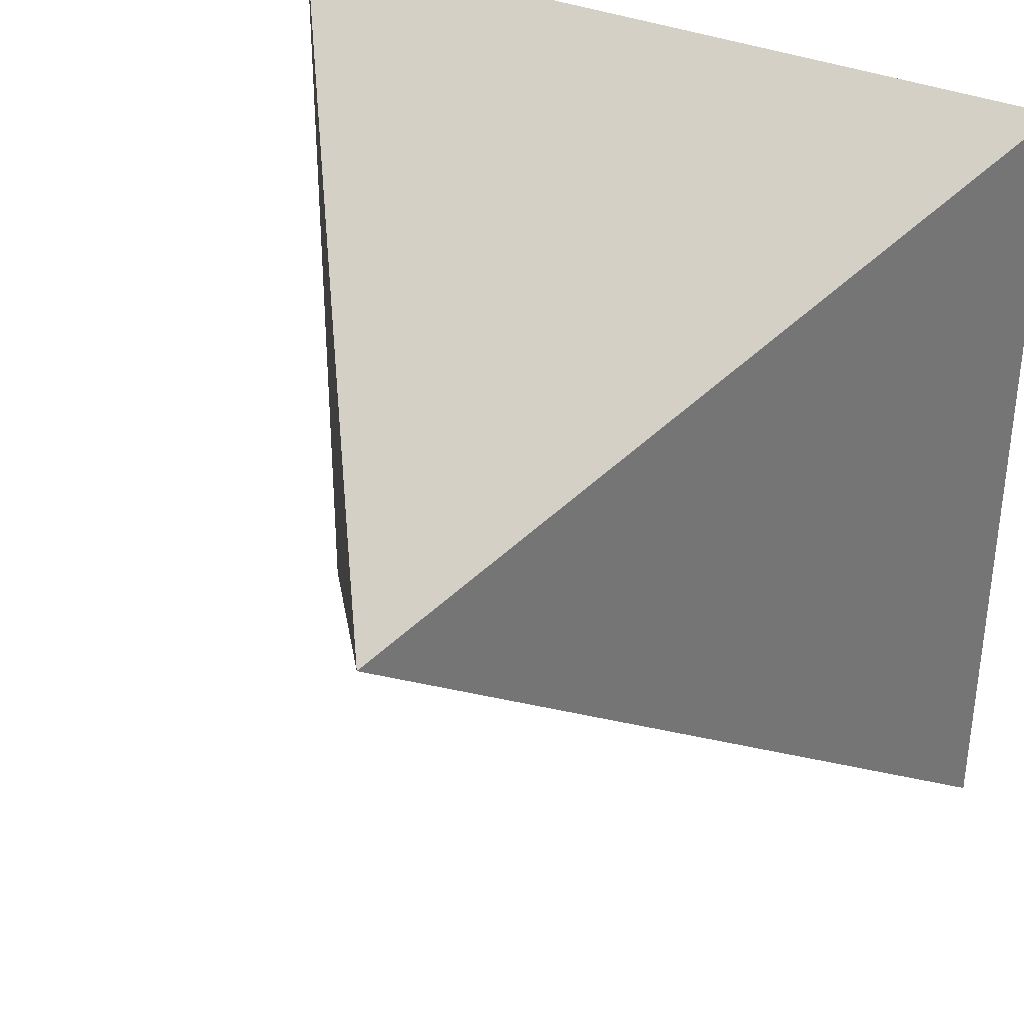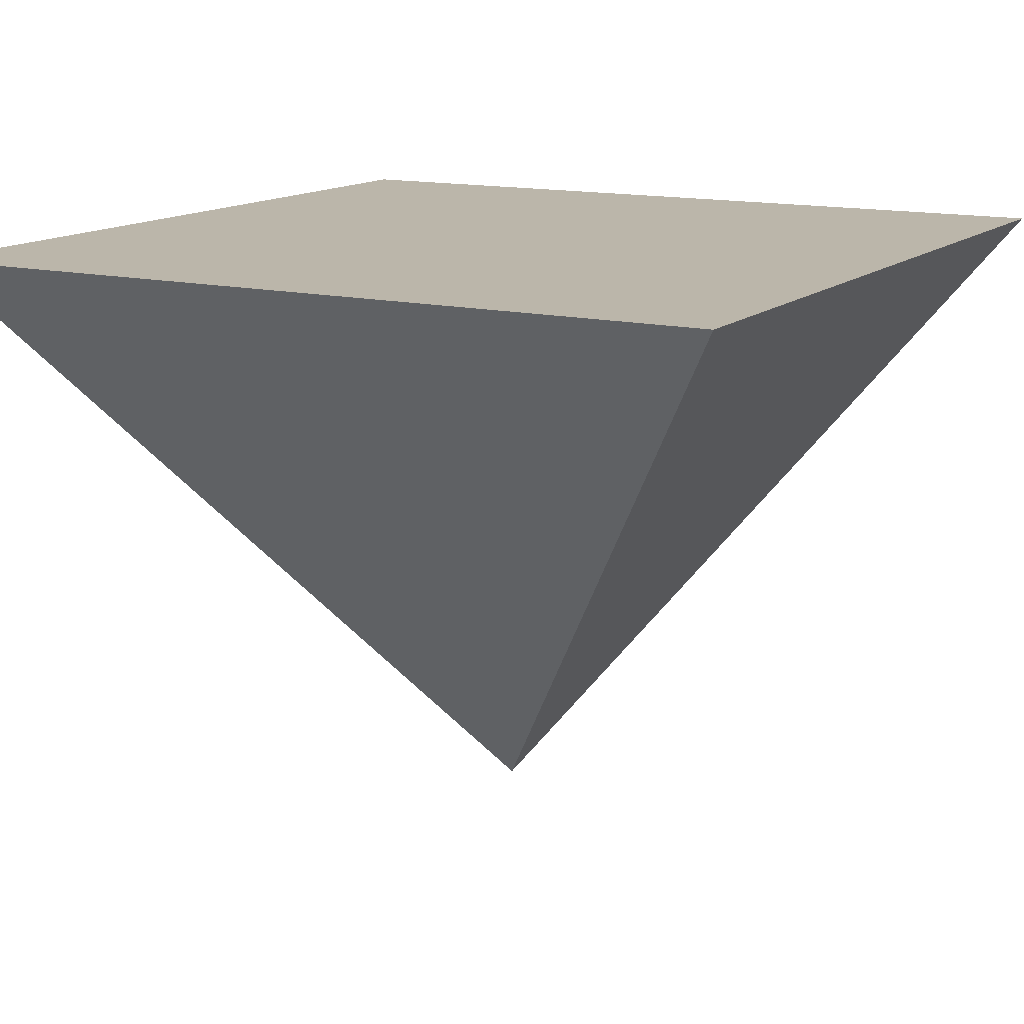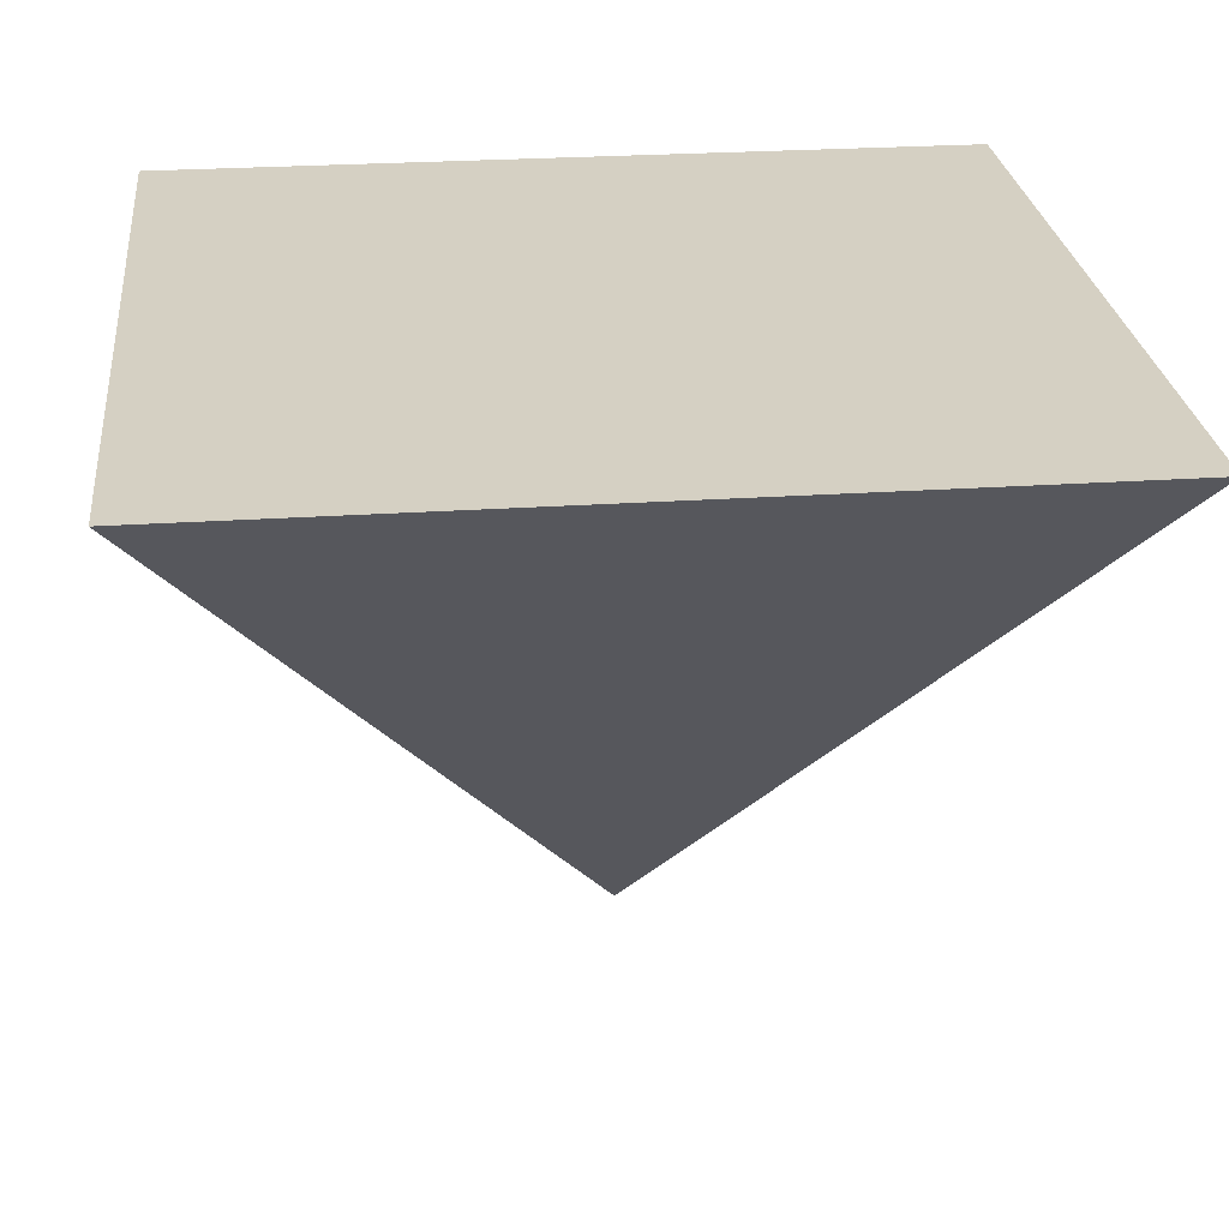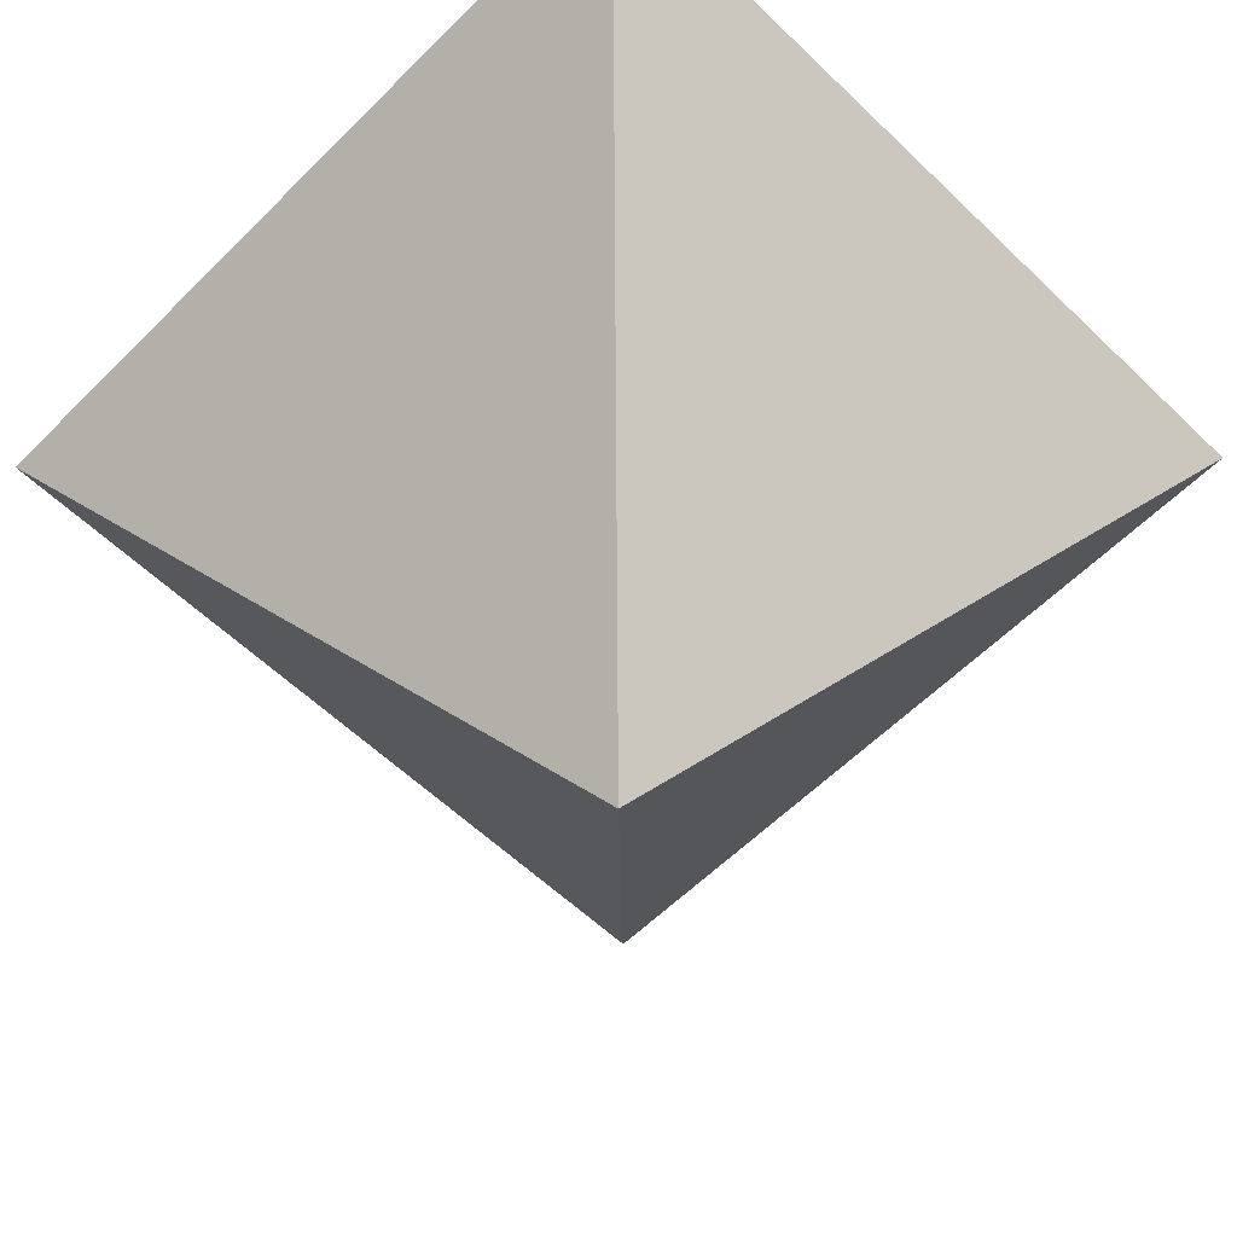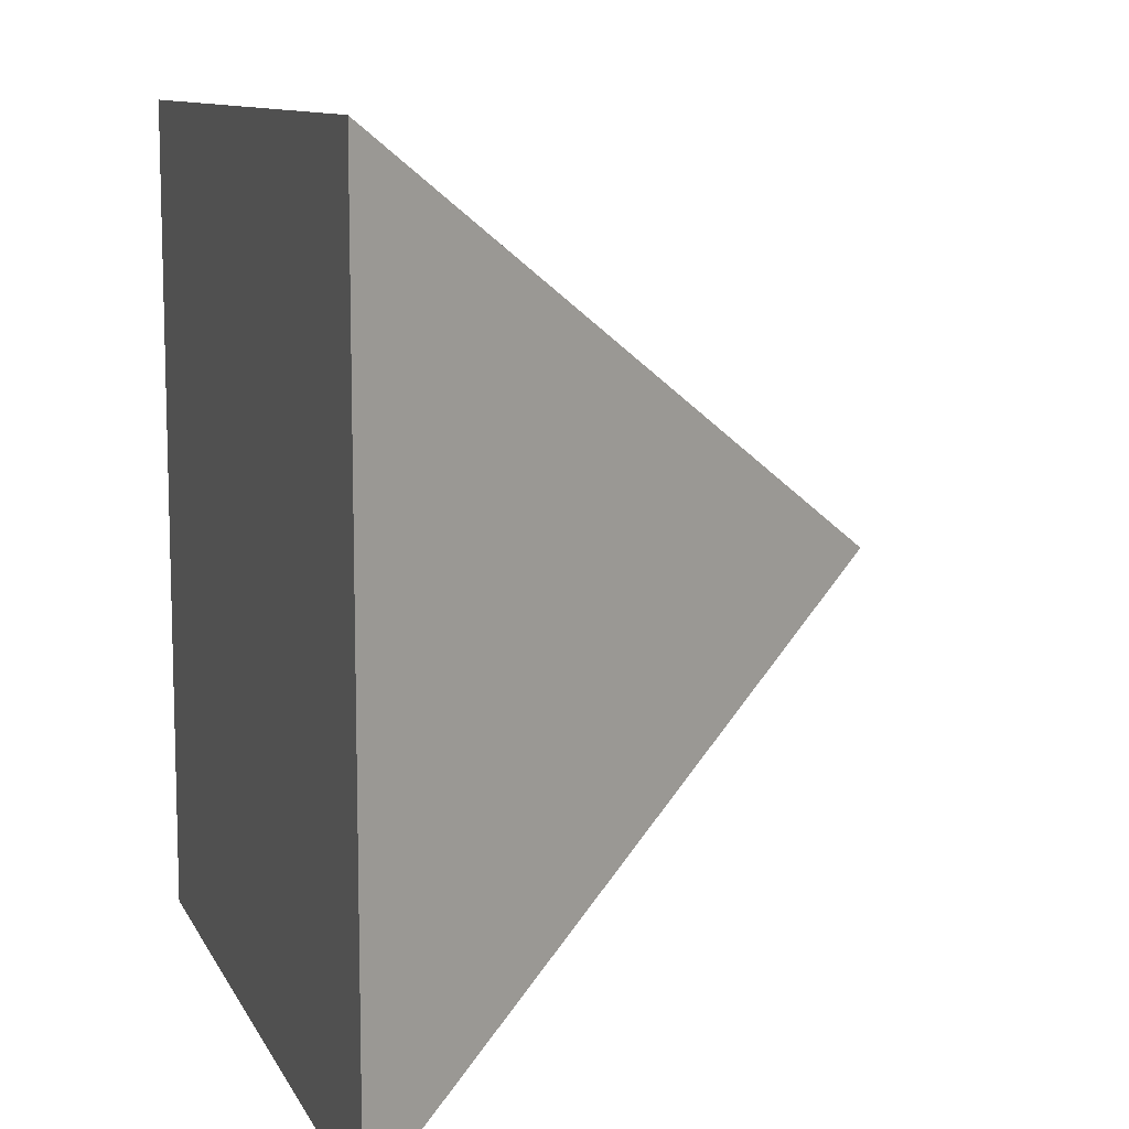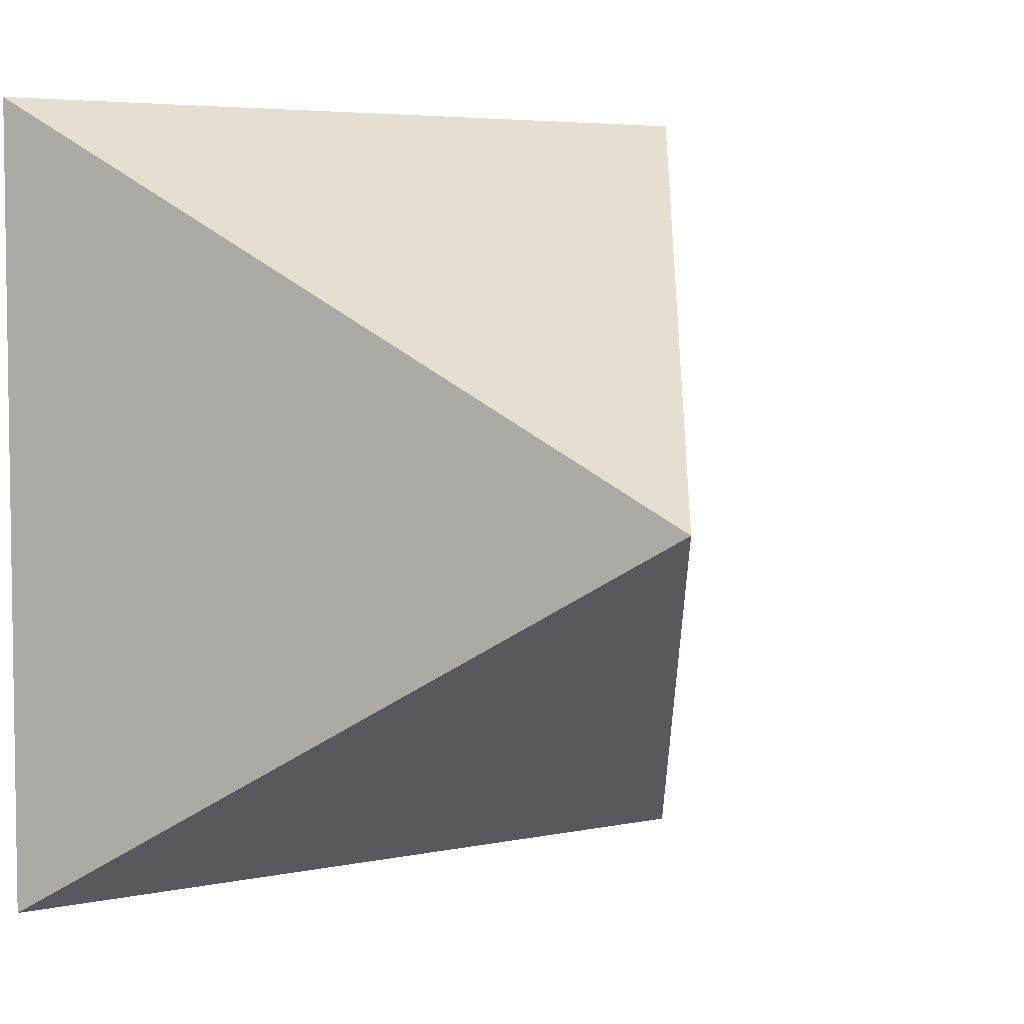
<metadata>
{"format":"obj","ext":"obj","renderer":"f3d","projection":"perspective","resolution":1024,"background":"white","views":[{"elev":35.1,"azim":-150.7,"up":"+Y"},{"elev":14.1,"azim":28.9,"up":"+Z"},{"elev":26.2,"azim":-96.1,"up":"+Z"},{"elev":-58.9,"azim":-44.5,"up":"+Z"},{"elev":10.3,"azim":72.5,"up":"+Y"},{"elev":5.1,"azim":146.2,"up":"+Y"}]}
</metadata>
<code>
v 18.25 4.109 5
v 11.18 11.18 -5
v 18.25 18.25 5
v 4.109 18.25 5
v 4.109 4.109 5
g mmGroup1
f 1 2 3
f 2 4 3
f 1 3 4
f 1 4 5
f 2 5 4
f 1 5 2

</code>
